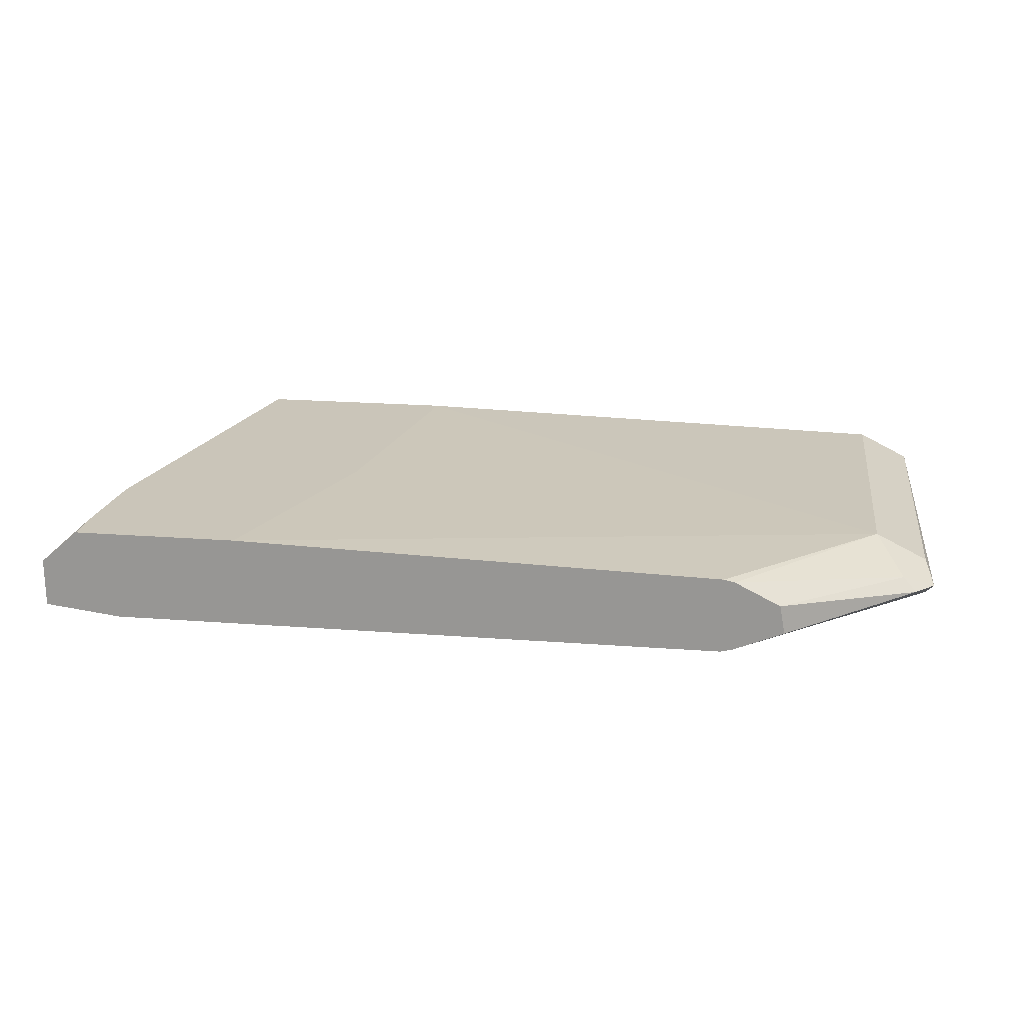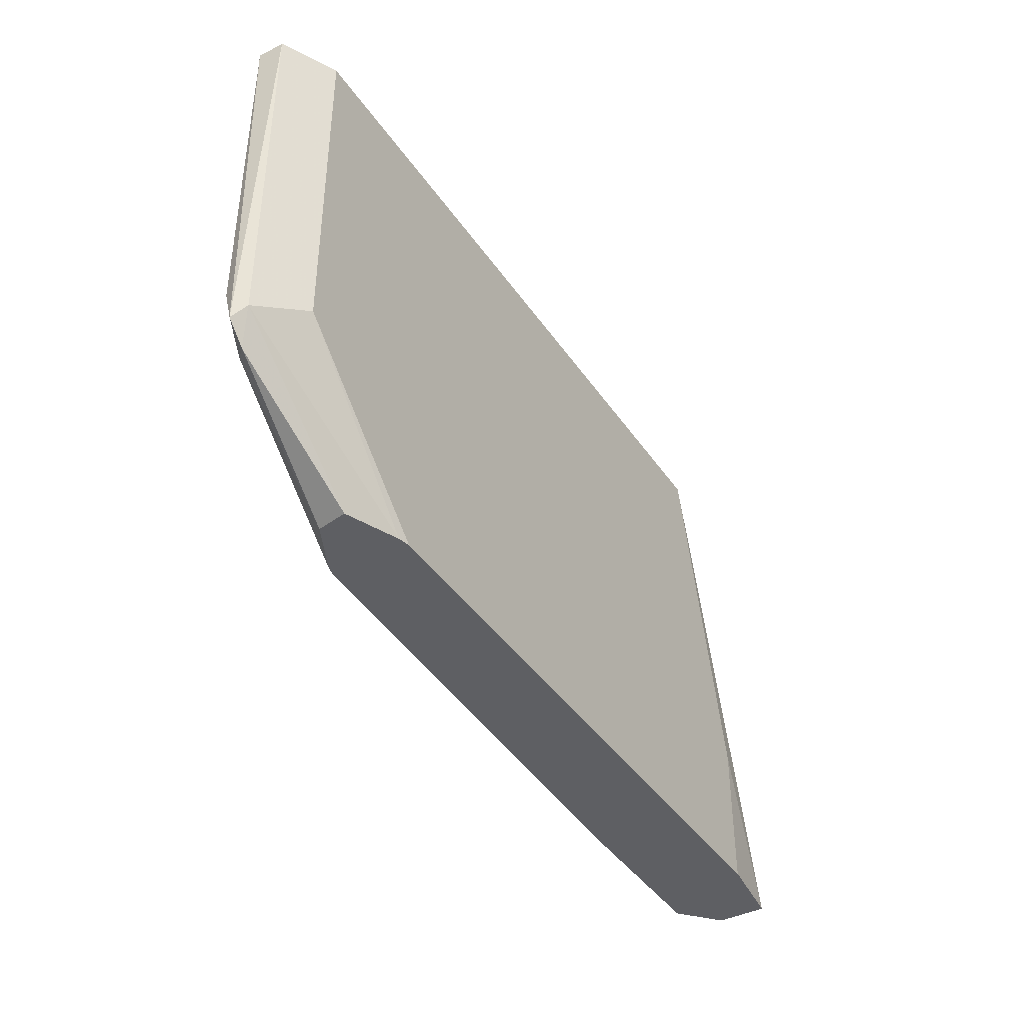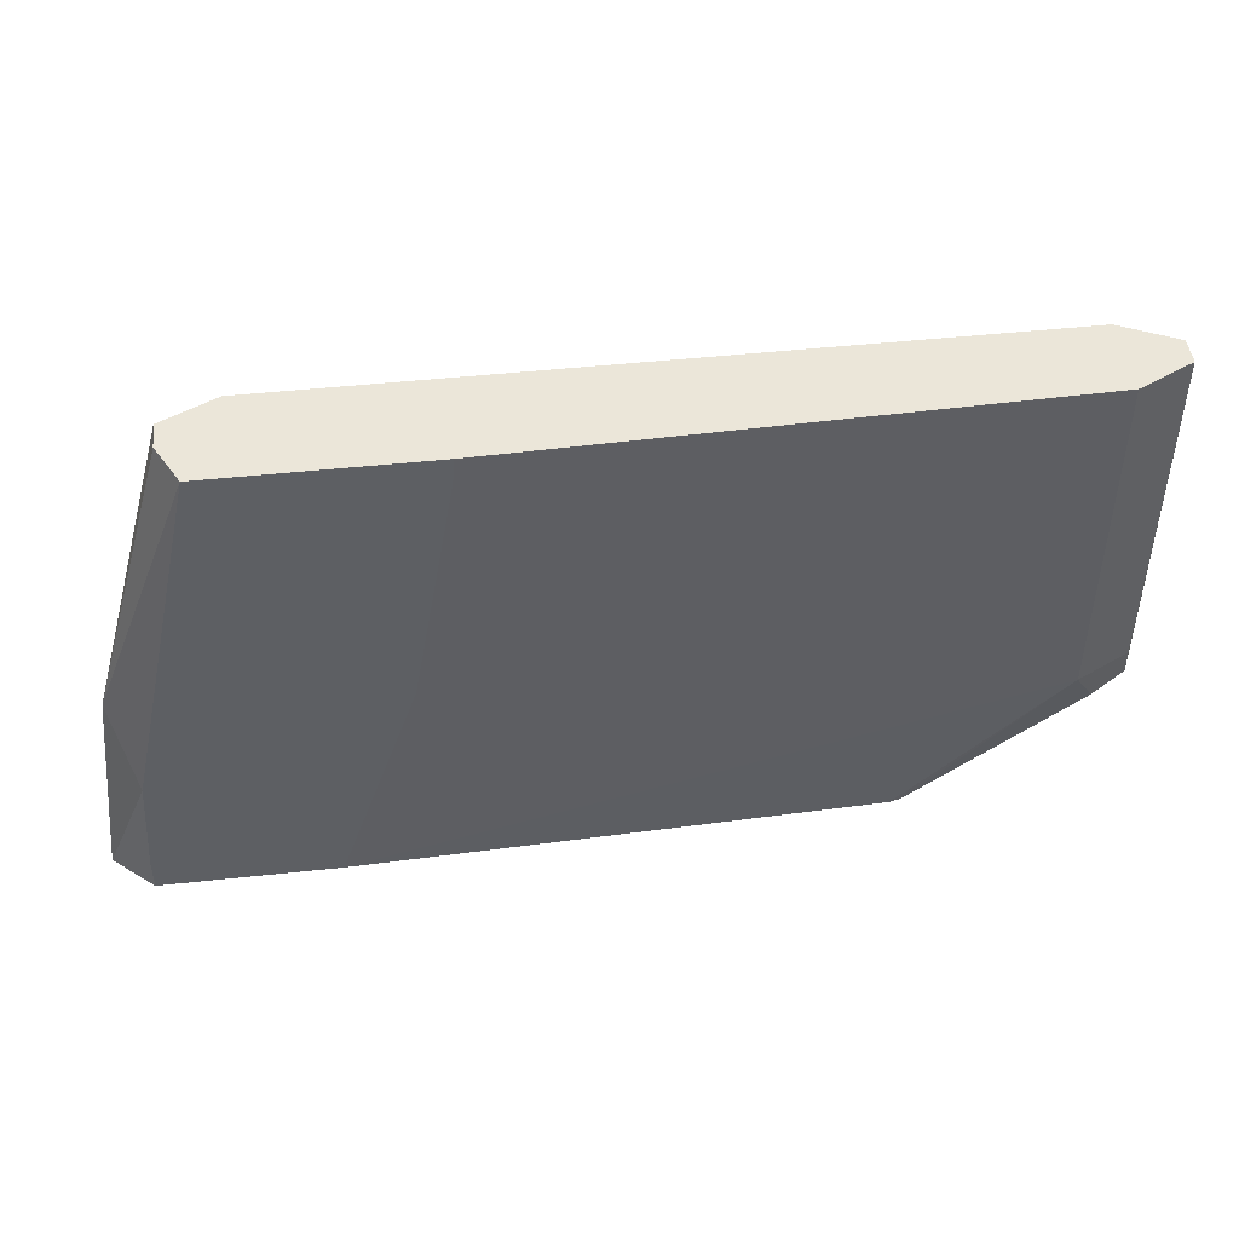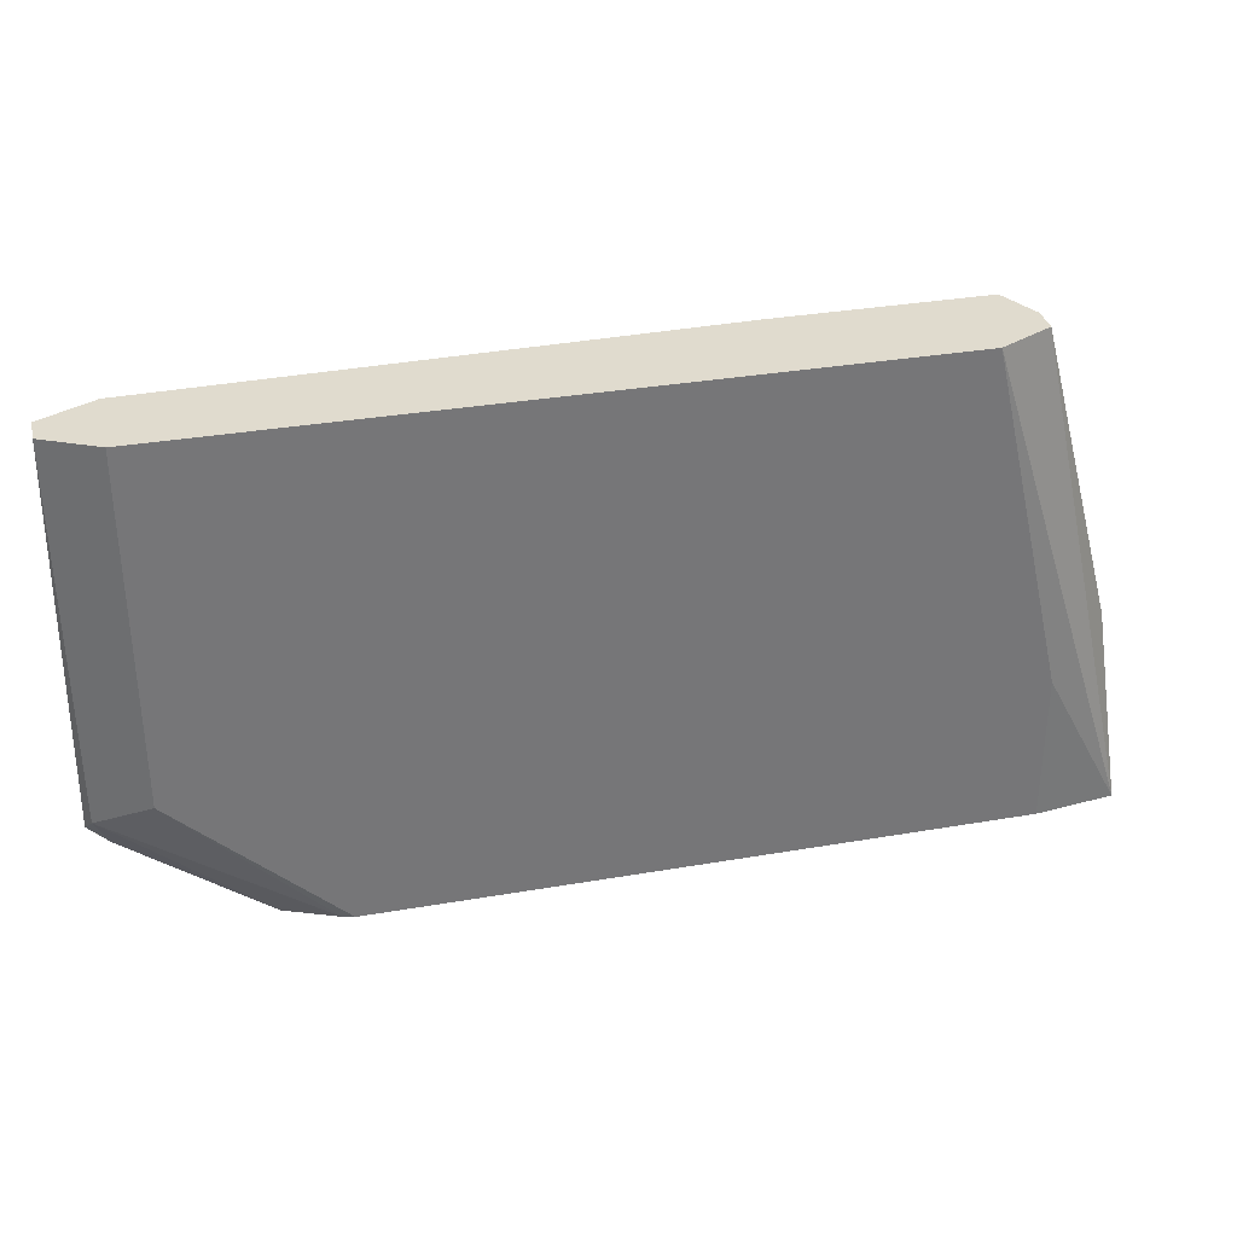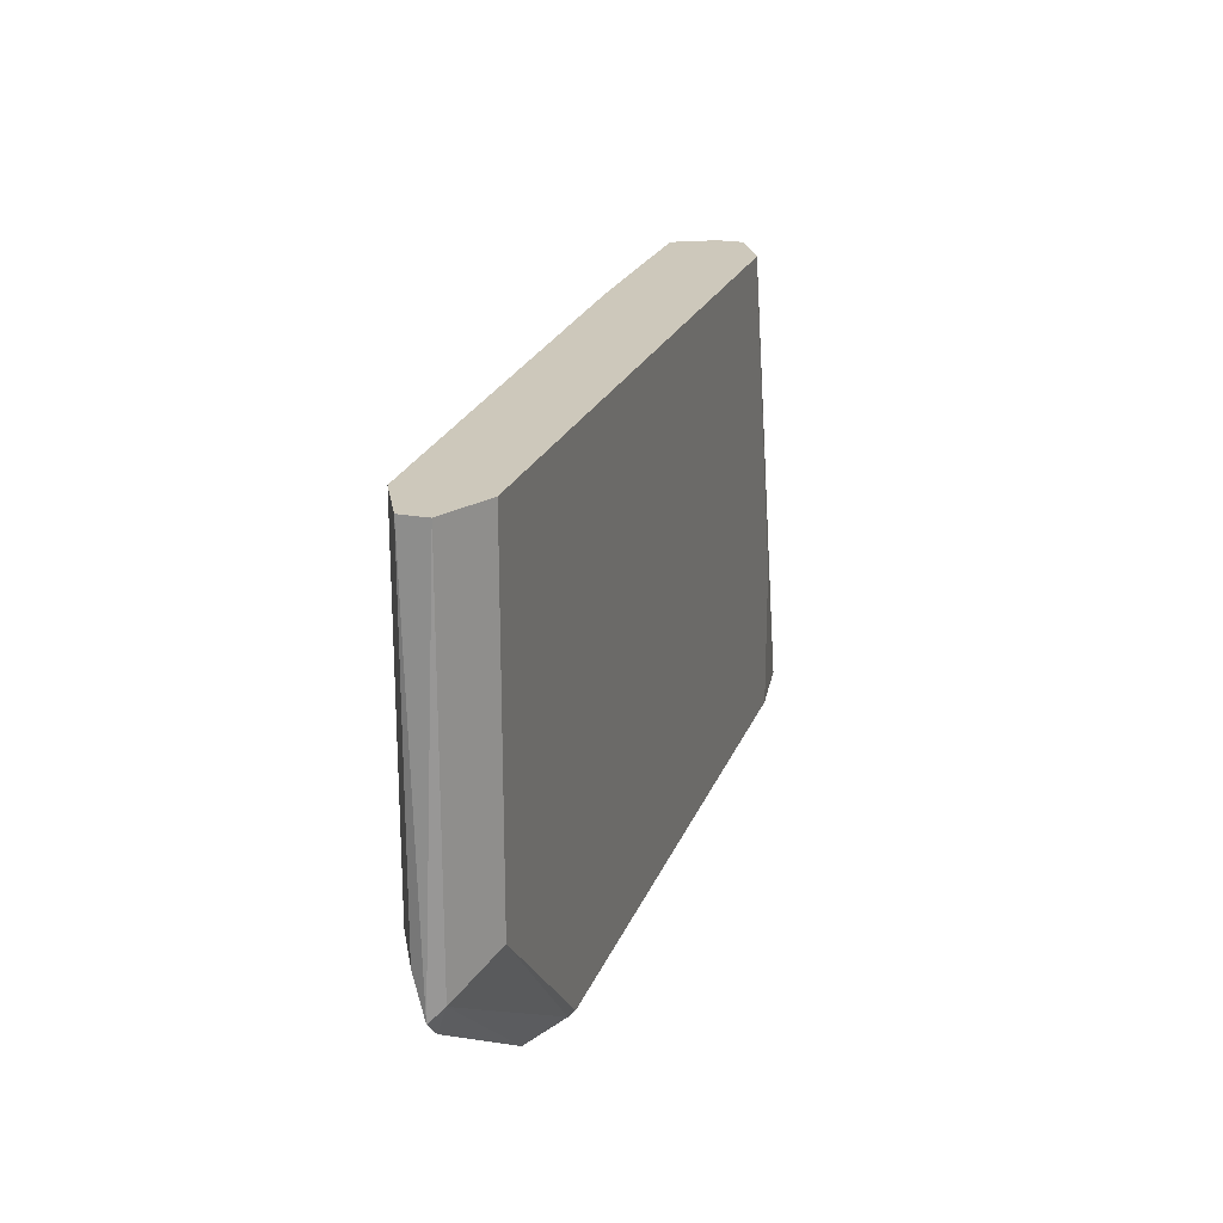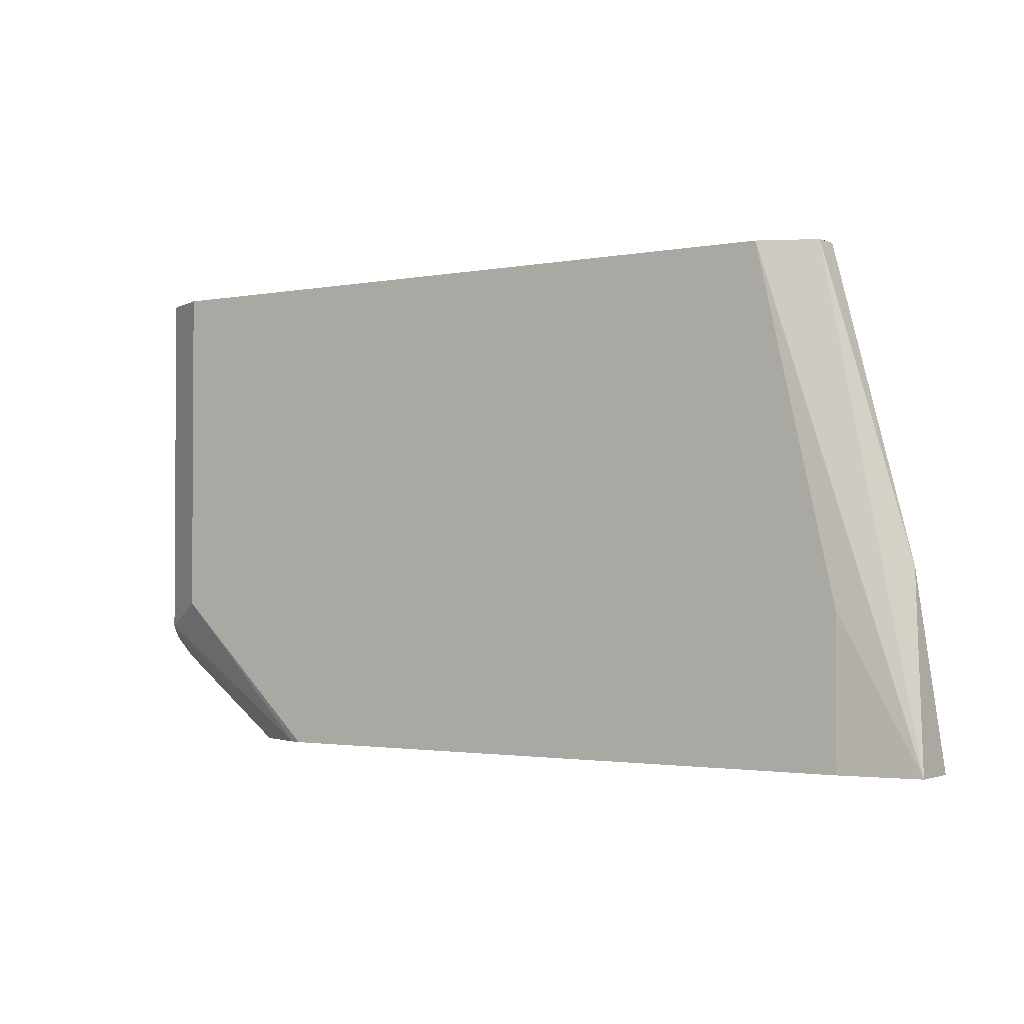
<metadata>
{"format":"obj","ext":"obj","renderer":"f3d","projection":"perspective","resolution":1024,"background":"white","views":[{"elev":20.7,"azim":7.9,"up":"+Z"},{"elev":-41.3,"azim":121.3,"up":"+Y"},{"elev":46.8,"azim":-7.0,"up":"+Y"},{"elev":33.4,"azim":166.7,"up":"+Y"},{"elev":22.0,"azim":107.3,"up":"+Y"},{"elev":-1.9,"azim":-145.4,"up":"+Y"}]}
</metadata>
<code>
v 0.1555 -0.5029 0.05345
v 0.1603 -0.4567 0.04859
v 0.1555 -0.5029 0.0413
v 0.1651 -0.5029 0.06186
v 0.1651 -0.4951 0.06186
v 0.167 -0.47 0.06186
v 0.1864 -0.3826 0.06186
v 0.1814 -0.3826 0.05182
v 0.1814 -0.3826 0.04535
v 0.1749 -0.4664 0.03887
v 0.1749 -0.5029 0.03887
v 0.1944 -0.3826 0.03887
v 0.2067 -0.5029 0.06186
v 0.2372 -0.3826 0.06186
v 0.3304 -0.5029 0.03887
v 0.3692 -0.3826 0.03887
v 0.2261 -0.447 0.06186
v 0.3304 -0.5029 0.0583
v 0.3692 -0.4664 0.0583
v 0.2367 -0.3887 0.06186
v 0.3692 -0.3826 0.0583
v 0.3692 -0.4664 0.03887
v 0.3332 -0.5029 0.03956
v 0.3822 -0.3826 0.04535
v 0.3331 -0.5029 0.0577
v 0.3757 -0.4794 0.05182
v 0.3838 -0.4761 0.04859
v 0.3822 -0.4664 0.05182
v 0.3822 -0.3826 0.05182
v 0.3822 -0.4729 0.04535
v 0.3458 -0.5029 0.04473
v 0.3444 -0.5029 0.05203
v 0.379 -0.481 0.04859
f 17 19 20
f 16 30 22
f 16 24 30
f 15 22 23
f 14 19 21
f 13 18 19
f 13 19 17
f 10 15 11
f 10 22 15
f 10 16 22
f 18 25 19
f 10 12 16
f 14 20 19
f 19 25 26
f 24 27 30
f 19 27 28
f 19 28 29
f 19 29 21
f 22 30 23
f 23 30 31
f 24 29 27
f 25 32 26
f 26 33 27
f 26 32 33
f 27 29 28
f 27 33 30
f 30 33 31
f 31 33 32
f 19 26 27
f 7 12 9
f 7 9 8
f 7 24 16
f 7 16 12
f 1 2 3
f 1 3 11
f 1 11 15
f 1 15 23
f 1 23 31
f 1 31 32
f 1 25 18
f 1 18 13
f 1 13 4
f 1 4 5
f 1 5 6
f 1 6 2
f 2 6 7
f 1 32 25
f 2 8 9
f 7 29 24
f 2 7 8
f 7 21 29
f 7 14 21
f 4 6 5
f 4 14 7
f 4 20 14
f 4 7 6
f 4 17 20
f 4 13 17
f 3 12 10
f 3 9 12
f 3 10 11
f 2 9 3

</code>
